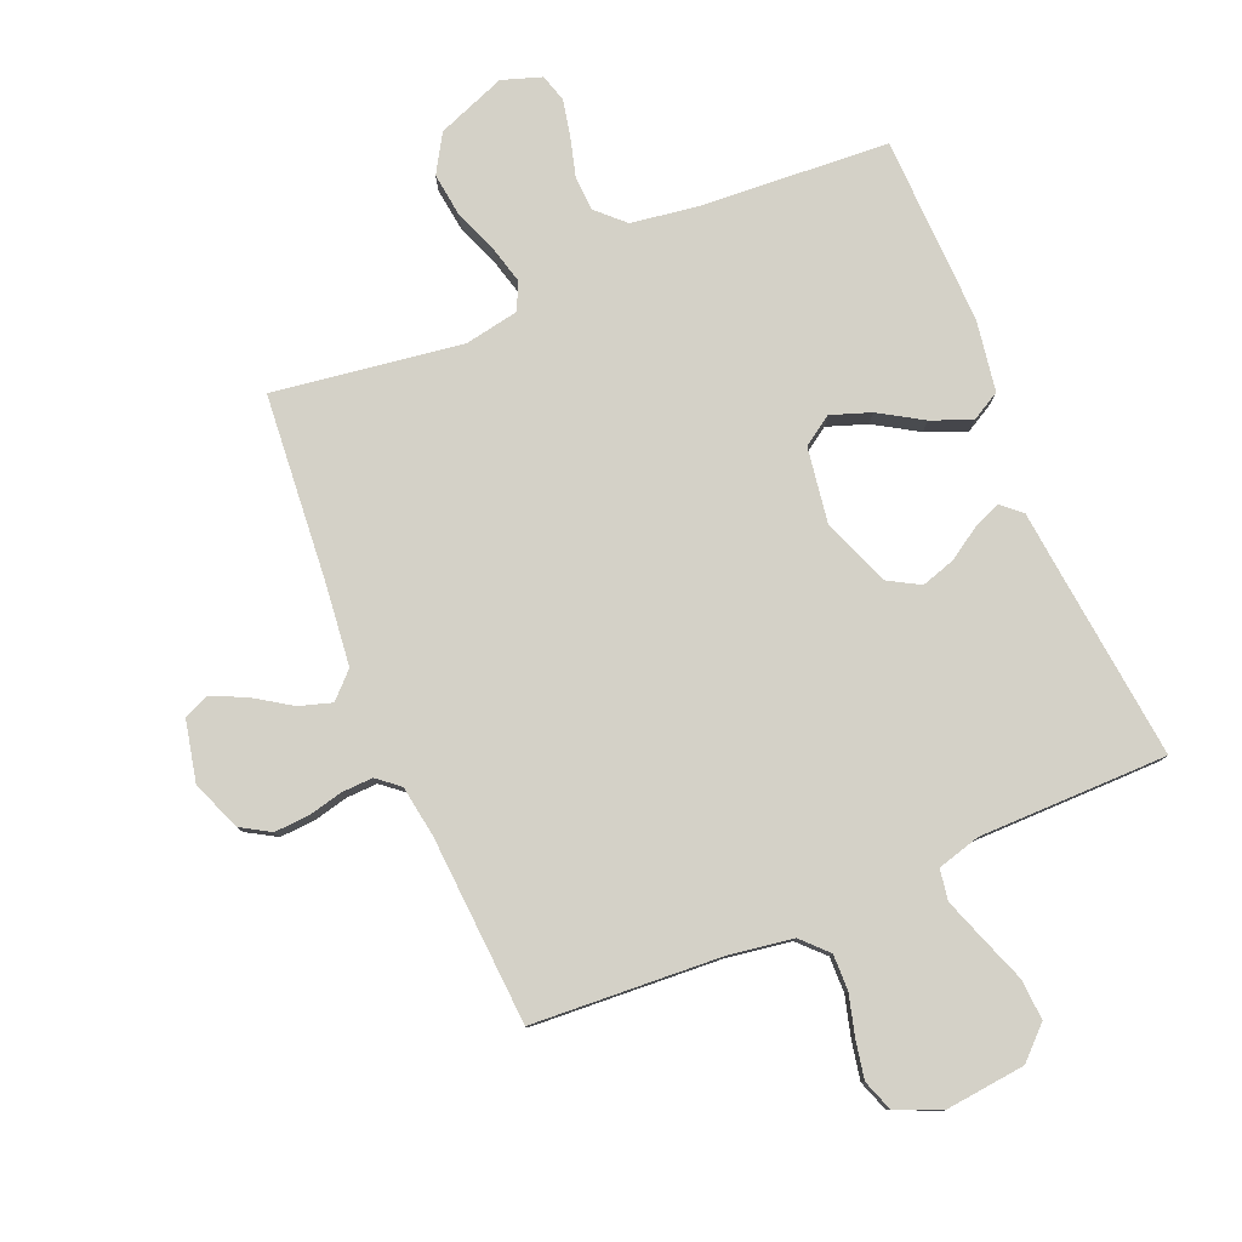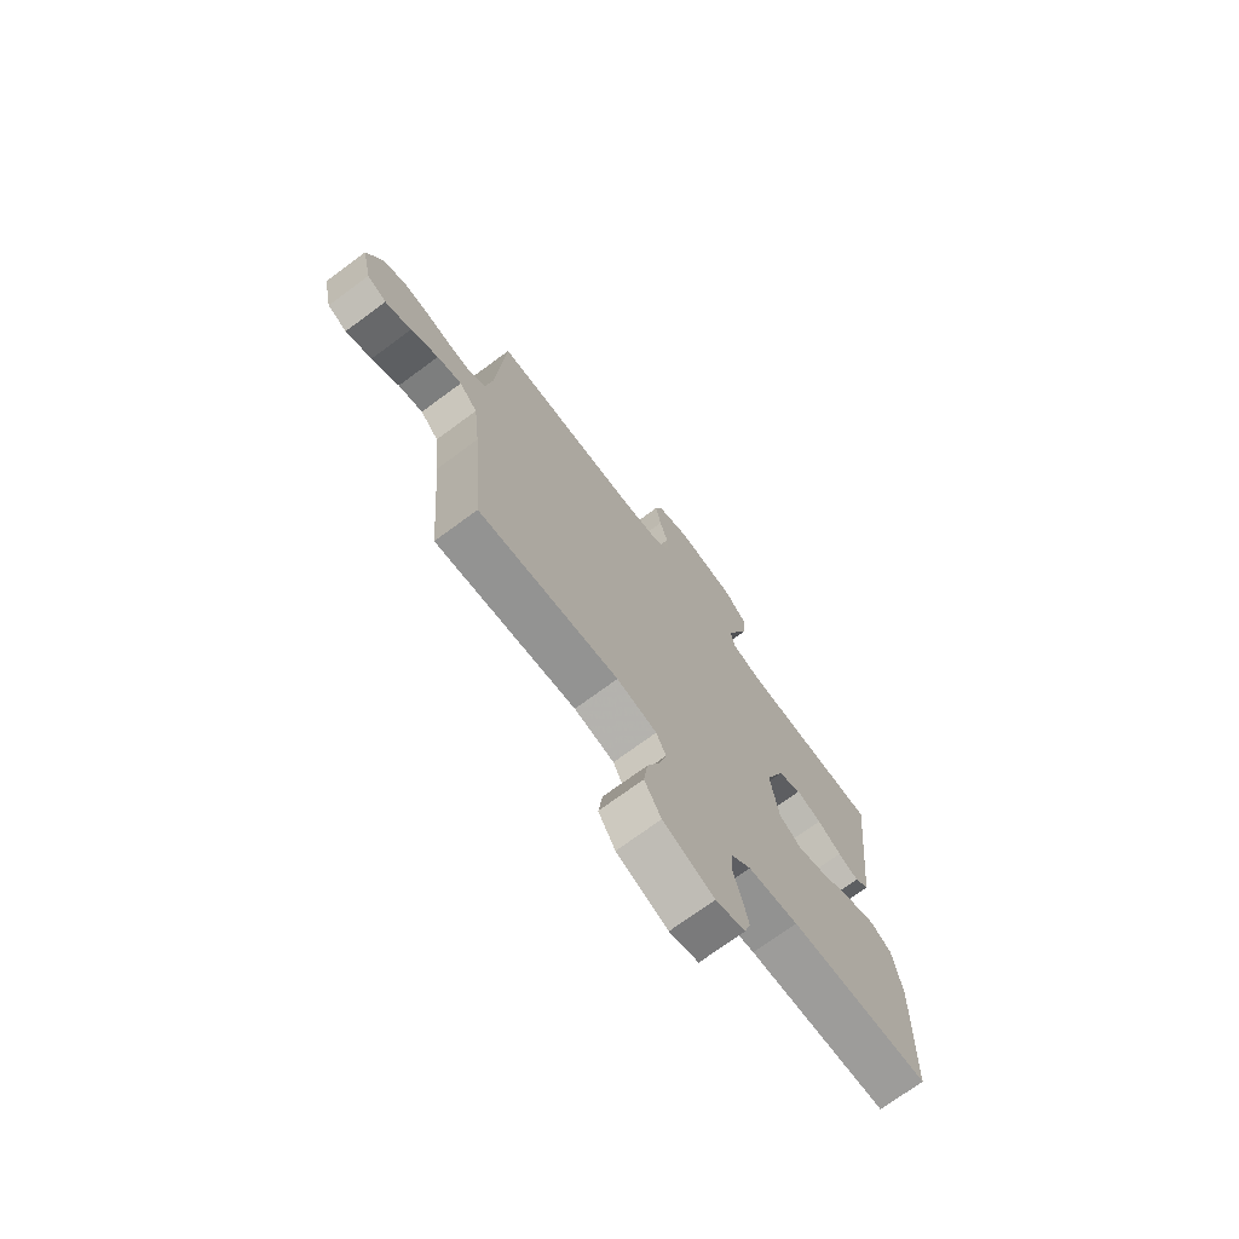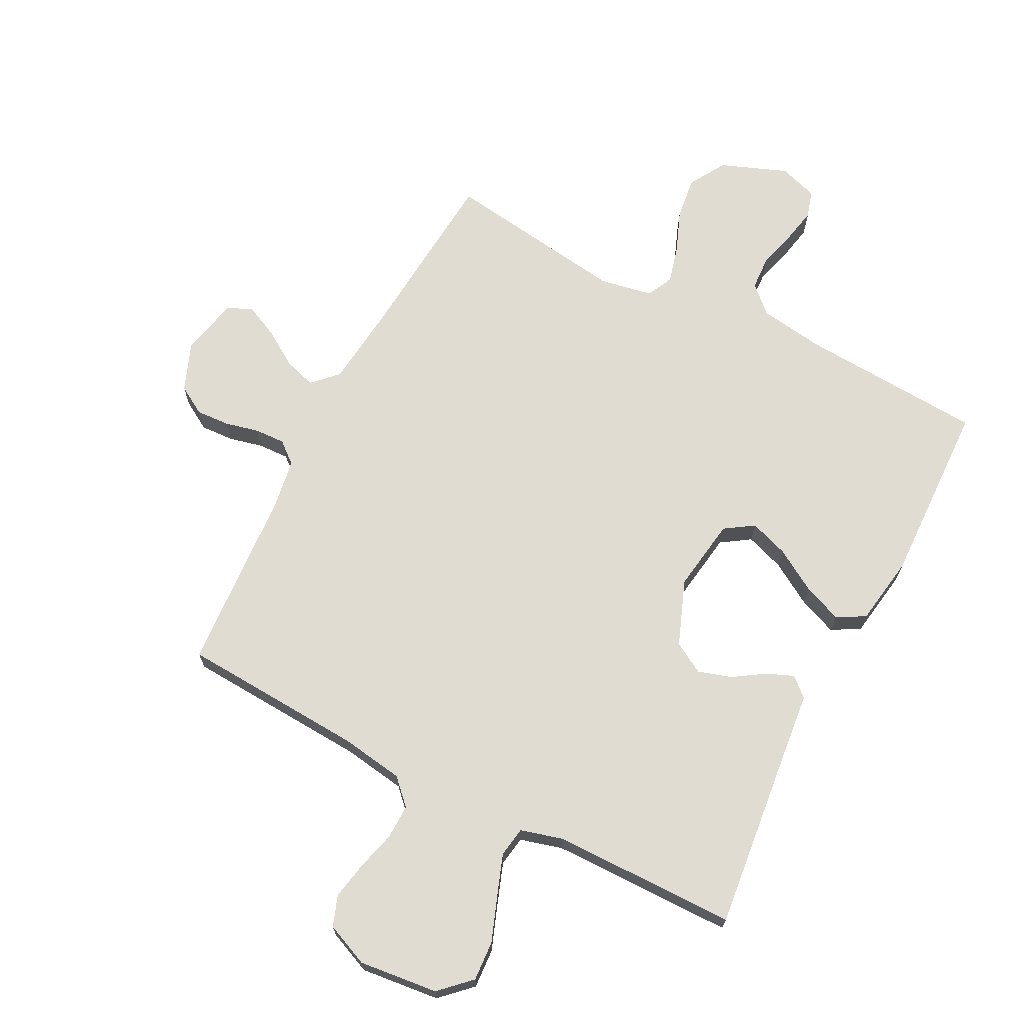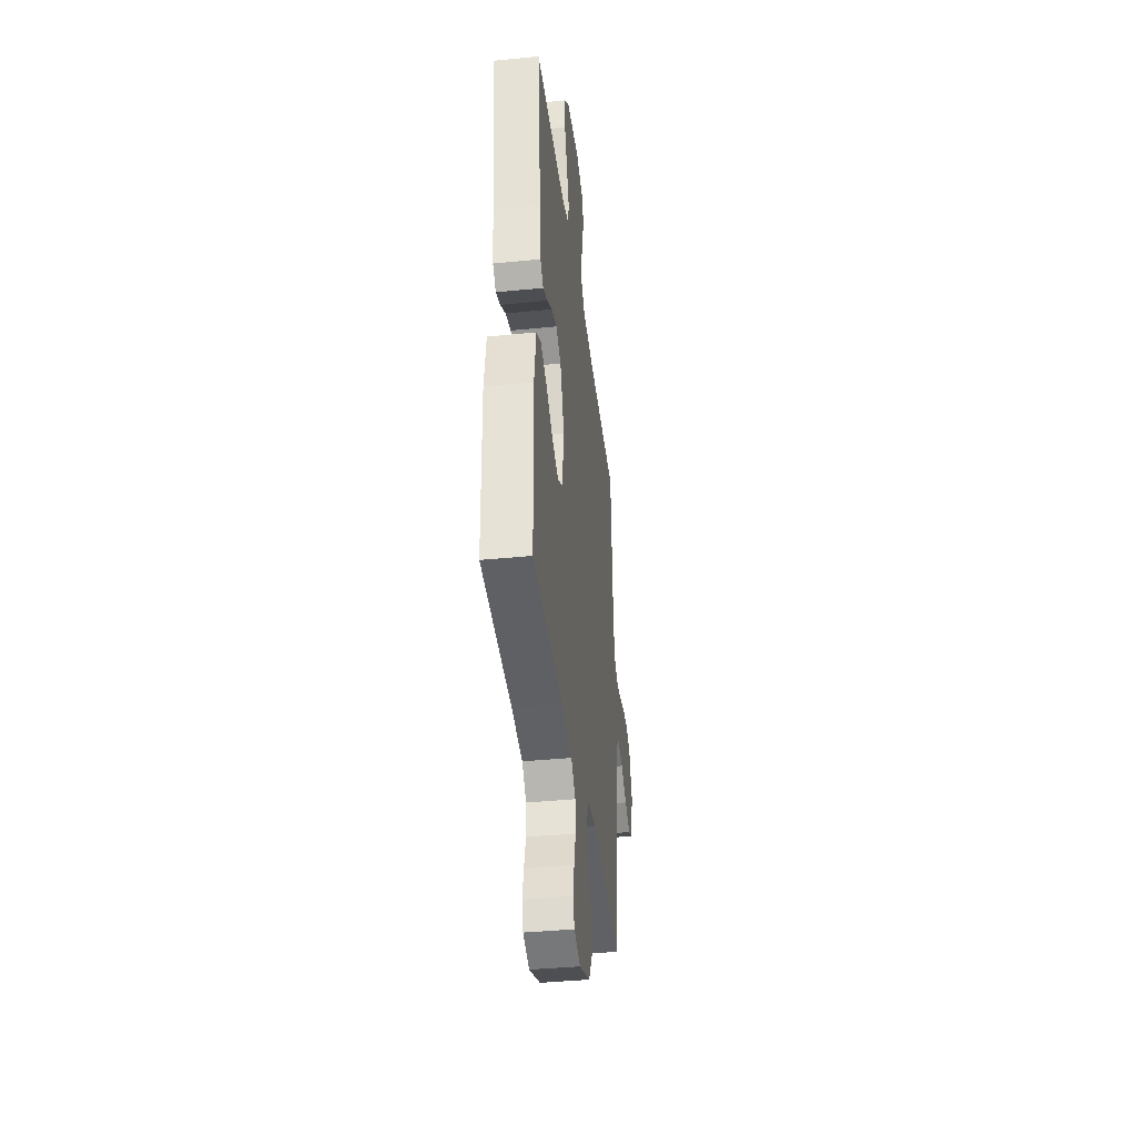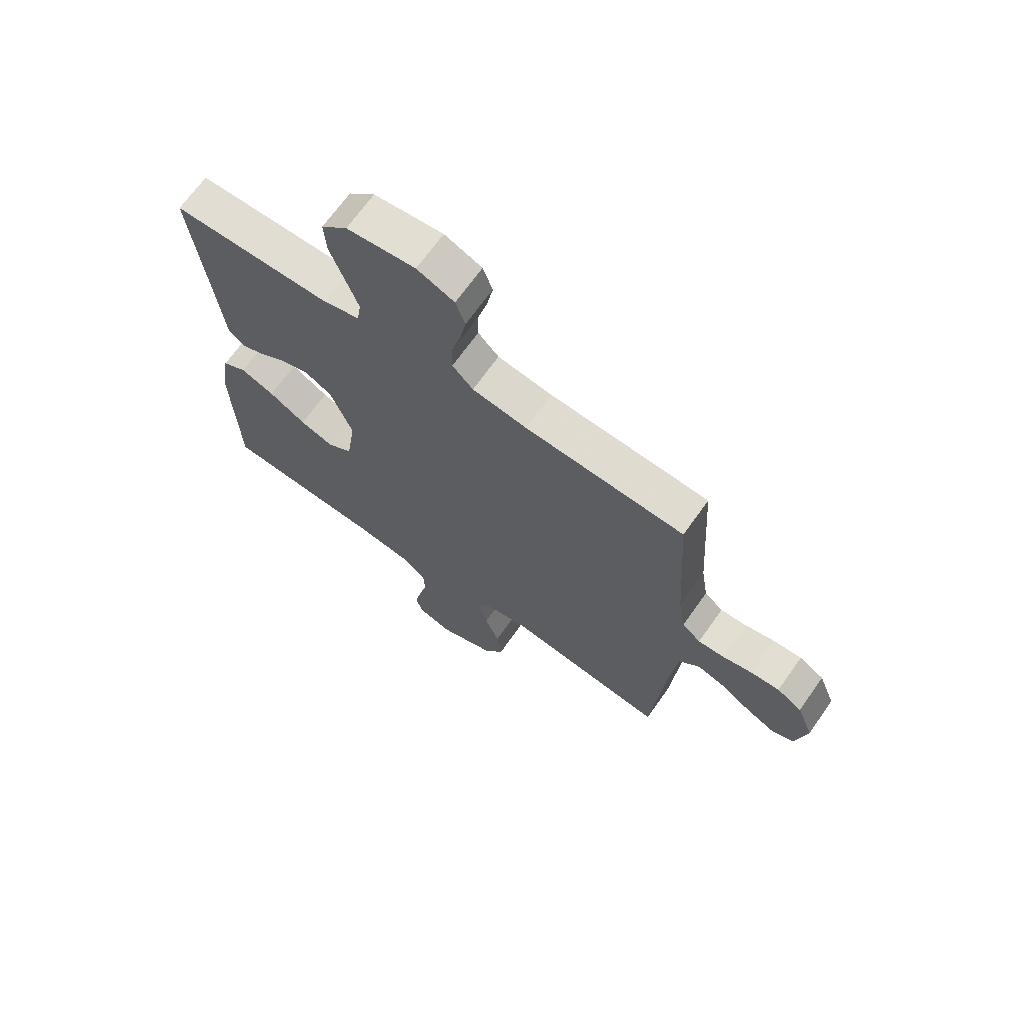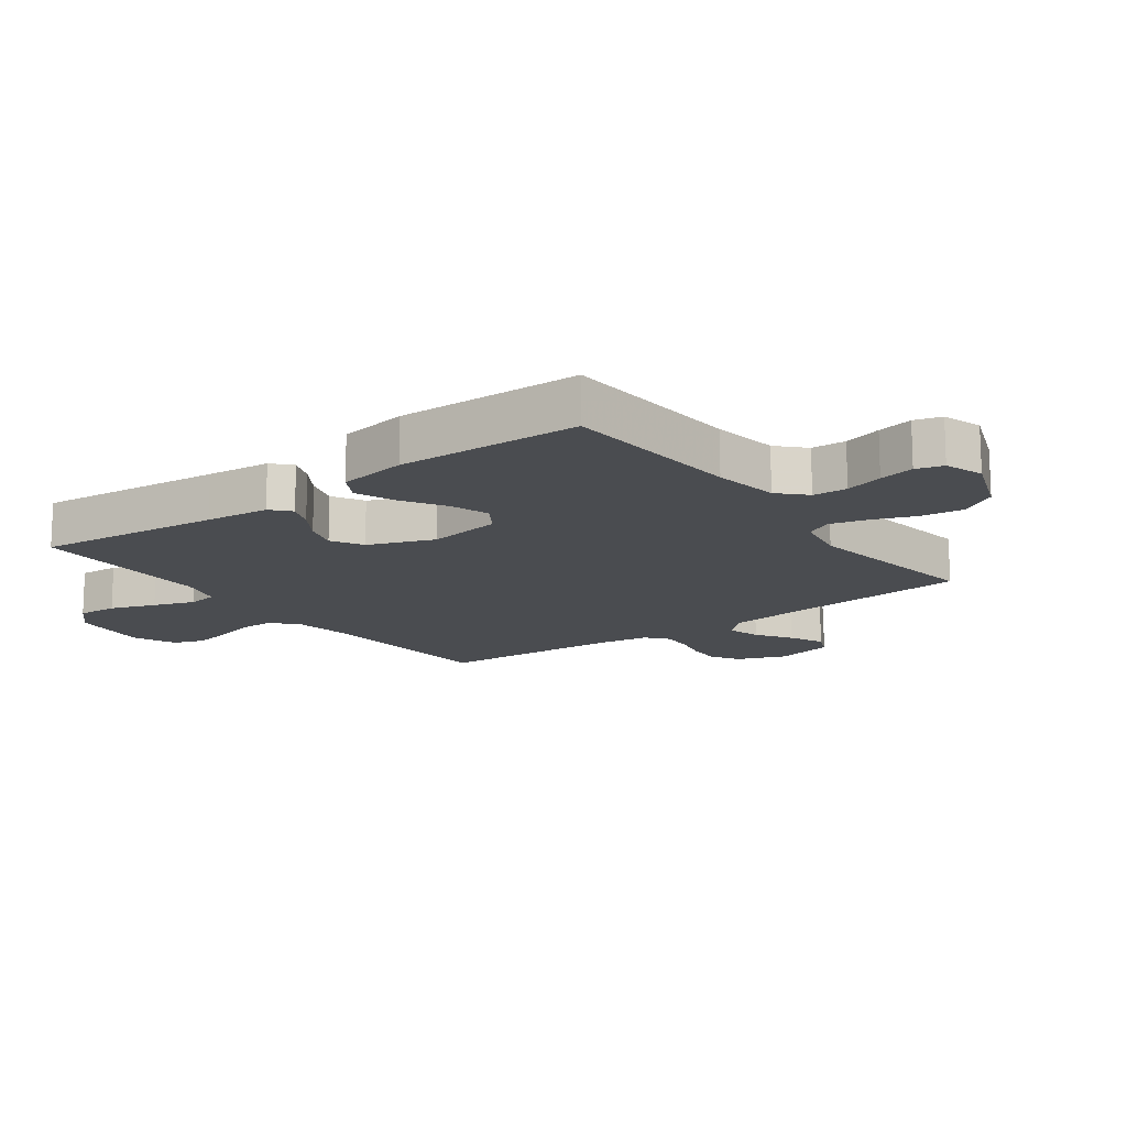
<metadata>
{"format":"obj","ext":"obj","renderer":"f3d","projection":"perspective","resolution":1024,"background":"white","views":[{"elev":79.8,"azim":-22.7,"up":"+Y"},{"elev":-72.8,"azim":-53.6,"up":"+Z"},{"elev":69.0,"azim":27.2,"up":"+Y"},{"elev":-39.3,"azim":97.1,"up":"+Z"},{"elev":68.4,"azim":-144.7,"up":"+Z"},{"elev":-14.9,"azim":126.6,"up":"+Y"}]}
</metadata>
<code>
v 0.5 0.07 0.5
v 0.467 0.07 0.2
v 0.456 0.07 0.096
v 0.425 0.07 0.068
v 0.381 0.07 0.086
v 0.33 0.07 0.119
v 0.276 0.07 0.136
v 0.225 0.07 0.107
v 0.184 0.07 0
v 0.202 0.07 -0.12
v 0.249 0.07 -0.151
v 0.312 0.07 -0.129
v 0.381 0.07 -0.087
v 0.445 0.07 -0.061
v 0.491 0.07 -0.087
v 0.509 0.07 -0.2
v 0.5 0.07 -0.5
v 0.2 0.07 -0.519
v 0.093 0.07 -0.535
v 0.05 0.07 -0.576
v 0.047 0.07 -0.632
v 0.064 0.07 -0.694
v 0.076 0.07 -0.752
v 0.063 0.07 -0.796
v 0 0.07 -0.817
v -0.109 0.07 -0.775
v -0.145 0.07 -0.715
v -0.136 0.07 -0.646
v -0.109 0.07 -0.577
v -0.093 0.07 -0.516
v -0.114 0.07 -0.473
v -0.2 0.07 -0.457
v -0.5 0.07 -0.5
v -0.525 0.07 -0.2
v -0.539 0.07 -0.073
v -0.578 0.07 -0.034
v -0.63 0.07 -0.05
v -0.688 0.07 -0.088
v -0.743 0.07 -0.114
v -0.784 0.07 -0.096
v -0.805 0.07 0
v -0.774 0.07 0.079
v -0.727 0.07 0.107
v -0.672 0.07 0.104
v -0.617 0.07 0.091
v -0.567 0.07 0.089
v -0.532 0.07 0.118
v -0.519 0.07 0.2
v -0.5 0.07 0.5
v -0.2 0.07 0.518
v -0.097 0.07 0.534
v -0.058 0.07 0.574
v -0.059 0.07 0.631
v -0.076 0.07 0.694
v -0.088 0.07 0.756
v -0.07 0.07 0.806
v 0 0.07 0.836
v 0.129 0.07 0.822
v 0.178 0.07 0.775
v 0.174 0.07 0.71
v 0.147 0.07 0.637
v 0.123 0.07 0.57
v 0.131 0.07 0.521
v 0.2 0.07 0.502
v 0.5 0 0.5
v 0.467 0 0.2
v 0.456 0 0.096
v 0.425 0 0.068
v 0.381 0 0.086
v 0.33 0 0.119
v 0.276 0 0.136
v 0.225 0 0.107
v 0.184 0 0
v 0.202 0 -0.12
v 0.249 0 -0.151
v 0.312 0 -0.129
v 0.381 0 -0.087
v 0.445 0 -0.061
v 0.491 0 -0.087
v 0.509 0 -0.2
v 0.5 0 -0.5
v 0.2 0 -0.519
v 0.093 0 -0.535
v 0.05 0 -0.576
v 0.047 0 -0.632
v 0.064 0 -0.694
v 0.076 0 -0.752
v 0.063 0 -0.796
v 0 0 -0.817
v -0.109 0 -0.775
v -0.145 0 -0.715
v -0.136 0 -0.646
v -0.109 0 -0.577
v -0.093 0 -0.516
v -0.114 0 -0.473
v -0.2 0 -0.457
v -0.5 0 -0.5
v -0.525 0 -0.2
v -0.539 0 -0.073
v -0.578 0 -0.034
v -0.63 0 -0.05
v -0.688 0 -0.088
v -0.743 0 -0.114
v -0.784 0 -0.096
v -0.805 0 0
v -0.774 0 0.079
v -0.727 0 0.107
v -0.672 0 0.104
v -0.617 0 0.091
v -0.567 0 0.089
v -0.532 0 0.118
v -0.519 0 0.2
v -0.5 0 0.5
v -0.2 0 0.518
v -0.097 0 0.534
v -0.058 0 0.574
v -0.059 0 0.631
v -0.076 0 0.694
v -0.088 0 0.756
v -0.07 0 0.806
v 0 0 0.836
v 0.129 0 0.822
v 0.178 0 0.775
v 0.174 0 0.71
v 0.147 0 0.637
v 0.123 0 0.57
v 0.131 0 0.521
v 0.2 0 0.502
f 58 59 60 61
f 58 61 62
f 57 58 62
f 56 57 62 63
f 53 54 55 56
f 48 49 50
f 47 48 50 51
f 42 43 44 45
f 42 45 46
f 41 42 46
f 40 41 46
f 37 38 39 40
f 36 37 40 46
f 35 36 46 47
f 32 33 34
f 31 32 34 35
f 26 27 28 29
f 26 29 30
f 25 26 30
f 24 25 30
f 21 22 23 24
f 21 24 30 31
f 15 16 17 18
f 15 18 19
f 12 13 14 15
f 11 12 15 19
f 10 11 19 20
f 3 4 5 6
f 2 3 6 7
f 64 1 2 7
f 63 64 7 8
f 53 56 63 8
f 52 53 8 9
f 51 52 9 10
f 31 35 47 51
f 20 21 31 51
f 10 20 51
f 125 124 123 122
f 126 125 122
f 126 122 121
f 127 126 121 120
f 120 119 118 117
f 114 113 112
f 115 114 112 111
f 109 108 107 106
f 110 109 106
f 110 106 105
f 110 105 104
f 104 103 102 101
f 110 104 101 100
f 111 110 100 99
f 98 97 96
f 99 98 96 95
f 93 92 91 90
f 94 93 90
f 94 90 89
f 94 89 88
f 88 87 86 85
f 95 94 88 85
f 82 81 80 79
f 83 82 79
f 79 78 77 76
f 83 79 76 75
f 84 83 75 74
f 70 69 68 67
f 71 70 67 66
f 71 66 65 128
f 72 71 128 127
f 72 127 120 117
f 73 72 117 116
f 74 73 116 115
f 115 111 99 95
f 115 95 85 84
f 115 84 74
f 1 65 66 2
f 2 66 67 3
f 3 67 68 4
f 4 68 69 5
f 5 69 70 6
f 6 70 71 7
f 7 71 72 8
f 8 72 73 9
f 9 73 74 10
f 10 74 75 11
f 11 75 76 12
f 12 76 77 13
f 13 77 78 14
f 14 78 79 15
f 15 79 80 16
f 16 80 81 17
f 17 81 82 18
f 18 82 83 19
f 19 83 84 20
f 20 84 85 21
f 21 85 86 22
f 22 86 87 23
f 23 87 88 24
f 24 88 89 25
f 25 89 90 26
f 26 90 91 27
f 27 91 92 28
f 28 92 93 29
f 29 93 94 30
f 30 94 95 31
f 31 95 96 32
f 32 96 97 33
f 33 97 98 34
f 34 98 99 35
f 35 99 100 36
f 36 100 101 37
f 37 101 102 38
f 38 102 103 39
f 39 103 104 40
f 40 104 105 41
f 41 105 106 42
f 42 106 107 43
f 43 107 108 44
f 44 108 109 45
f 45 109 110 46
f 46 110 111 47
f 47 111 112 48
f 48 112 113 49
f 49 113 114 50
f 50 114 115 51
f 51 115 116 52
f 52 116 117 53
f 53 117 118 54
f 54 118 119 55
f 55 119 120 56
f 56 120 121 57
f 57 121 122 58
f 58 122 123 59
f 59 123 124 60
f 60 124 125 61
f 61 125 126 62
f 62 126 127 63
f 63 127 128 64
f 64 128 65 1

</code>
